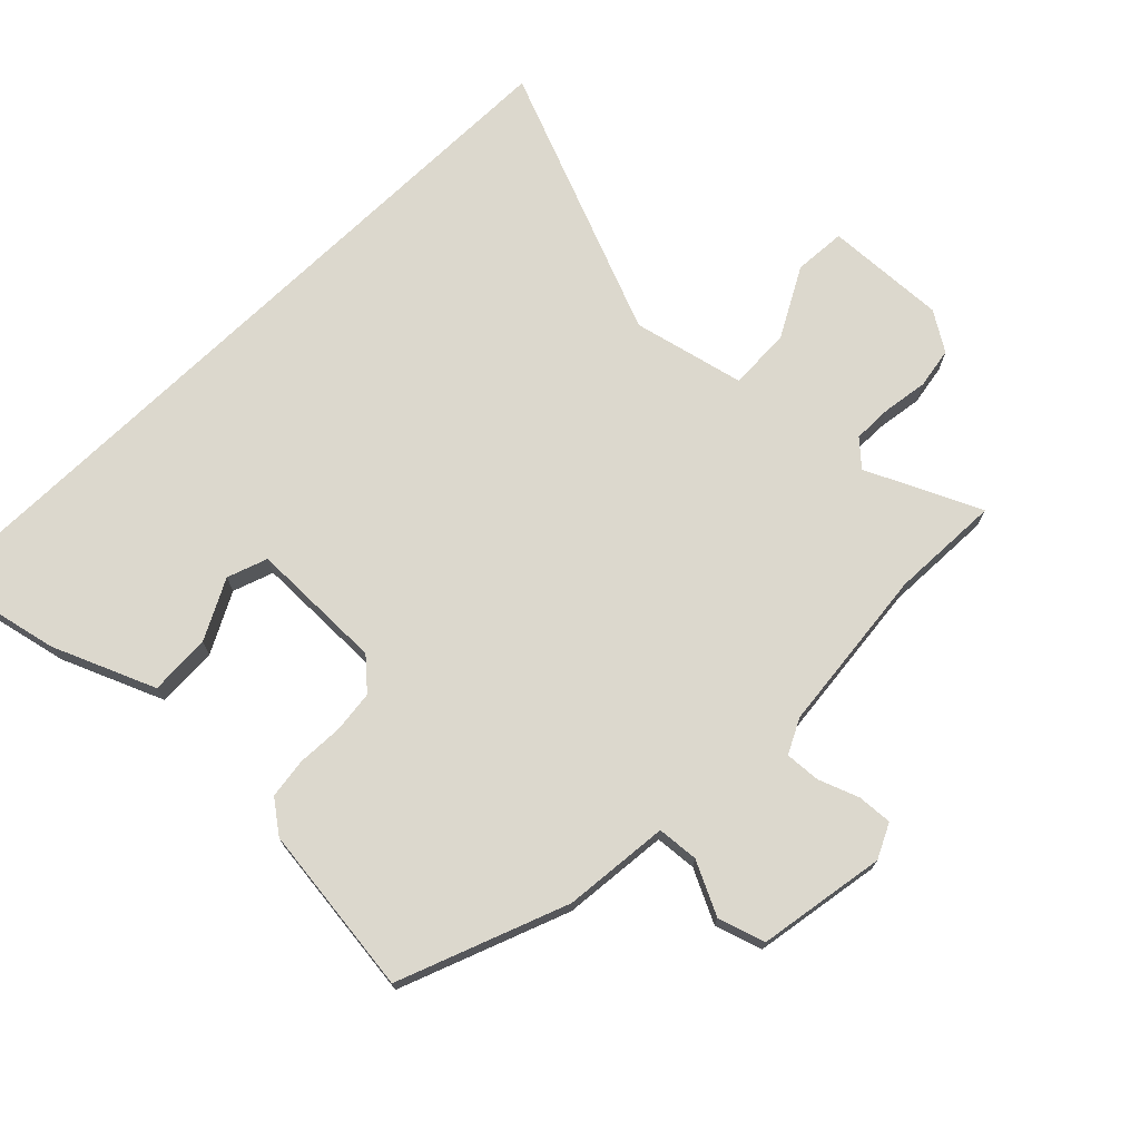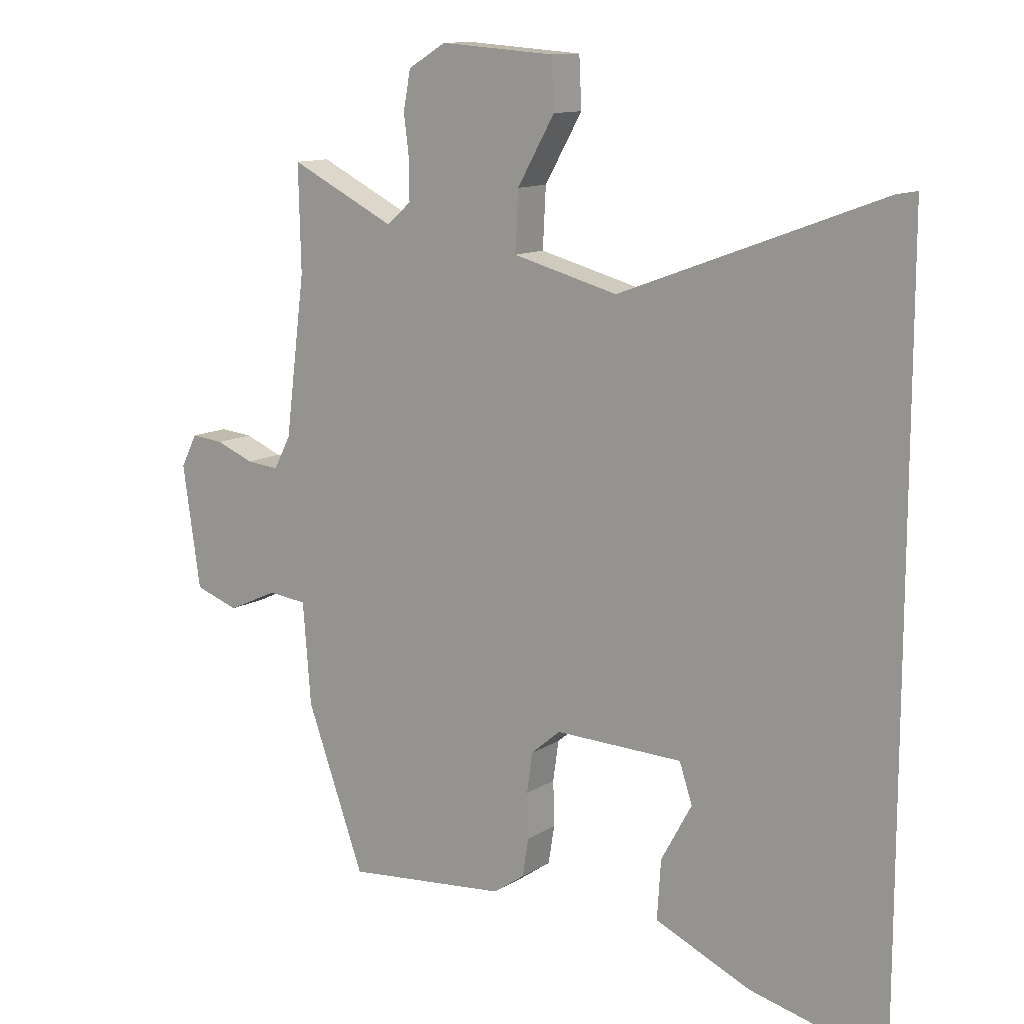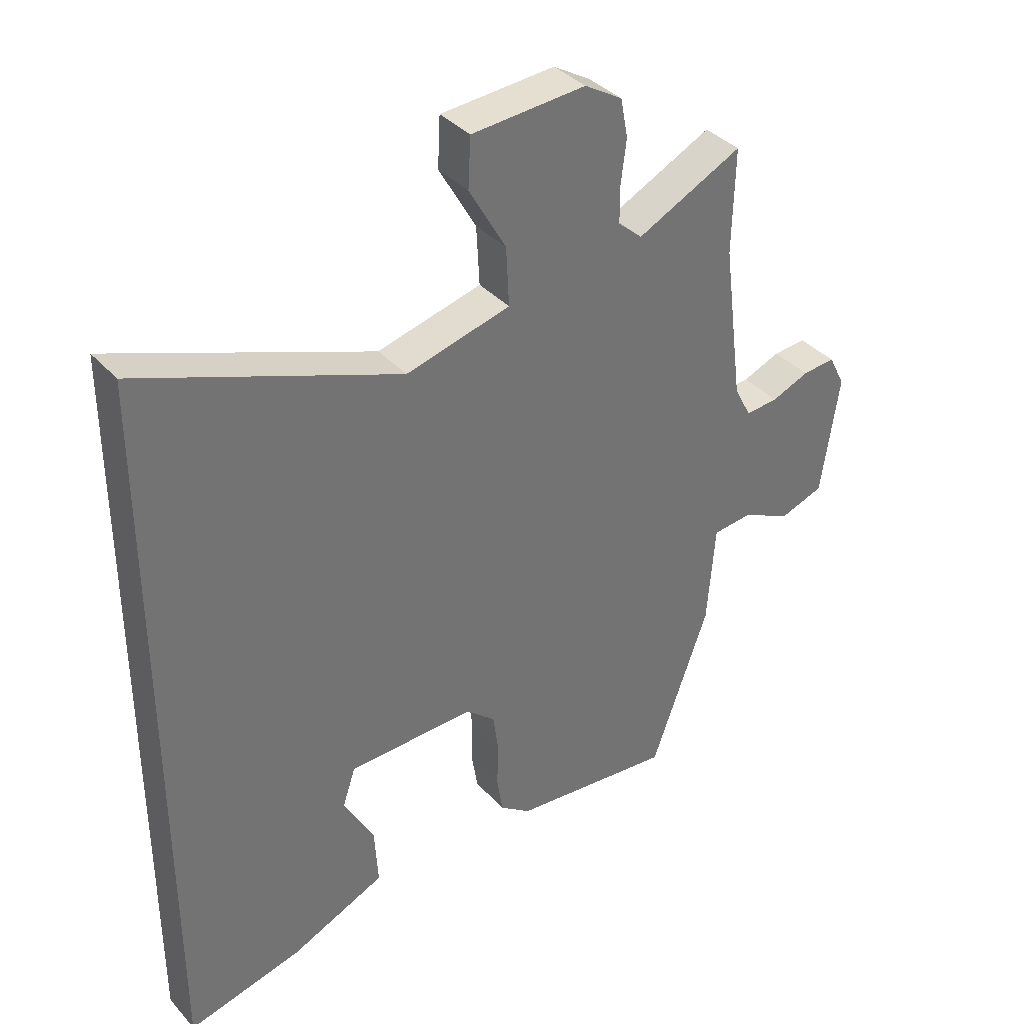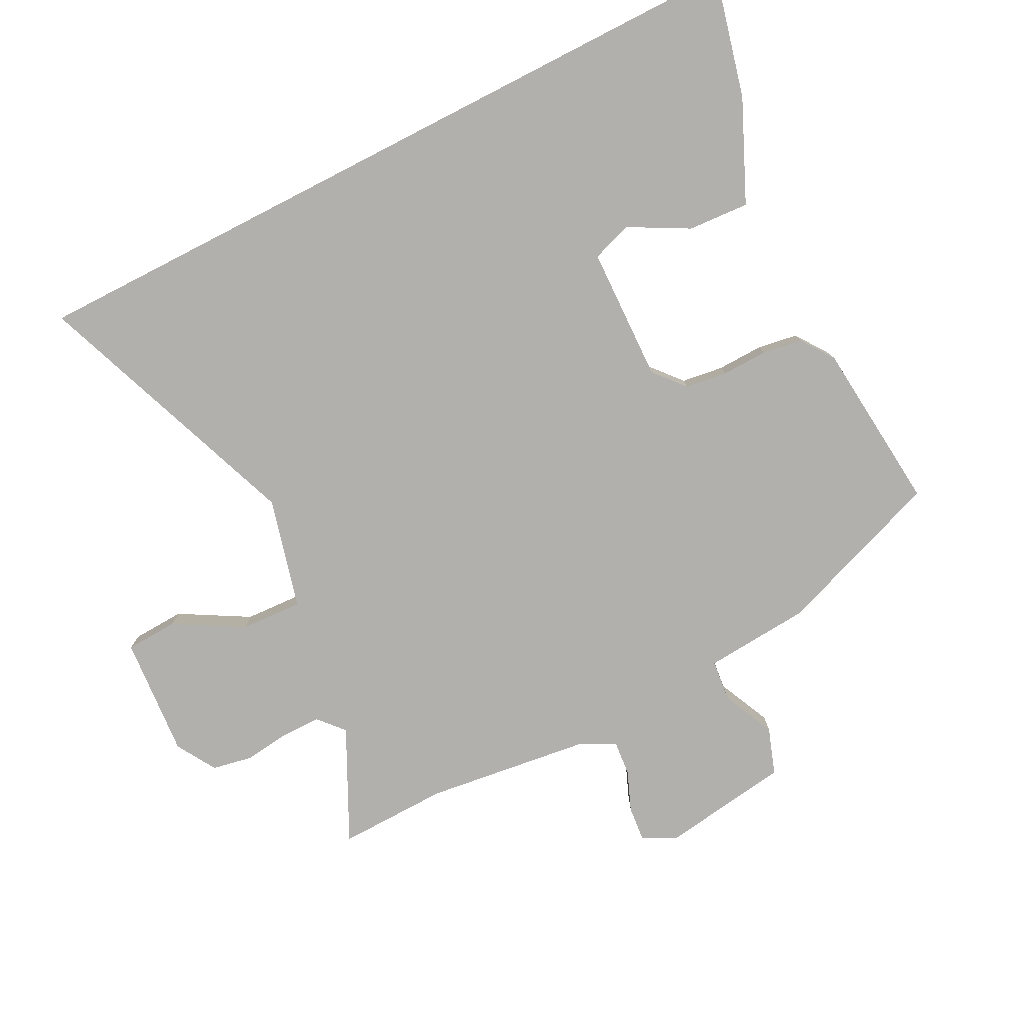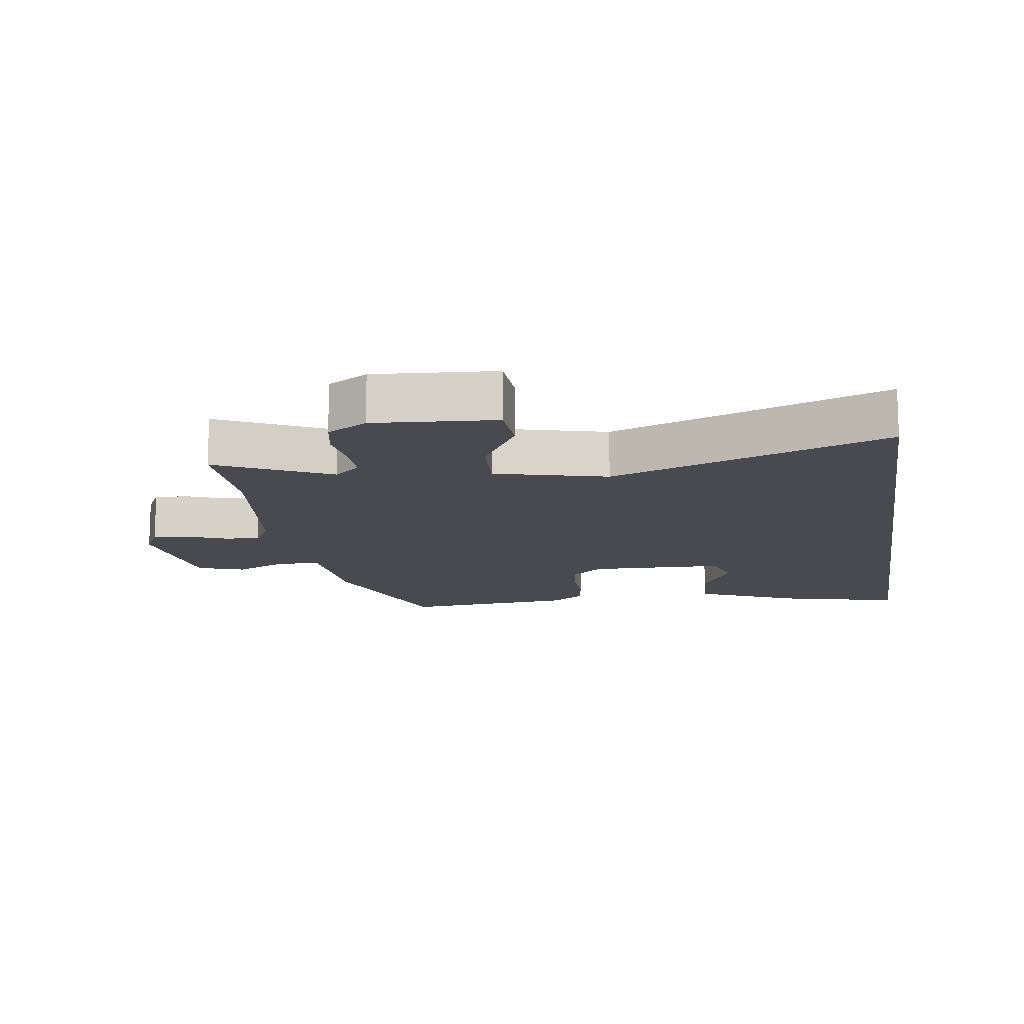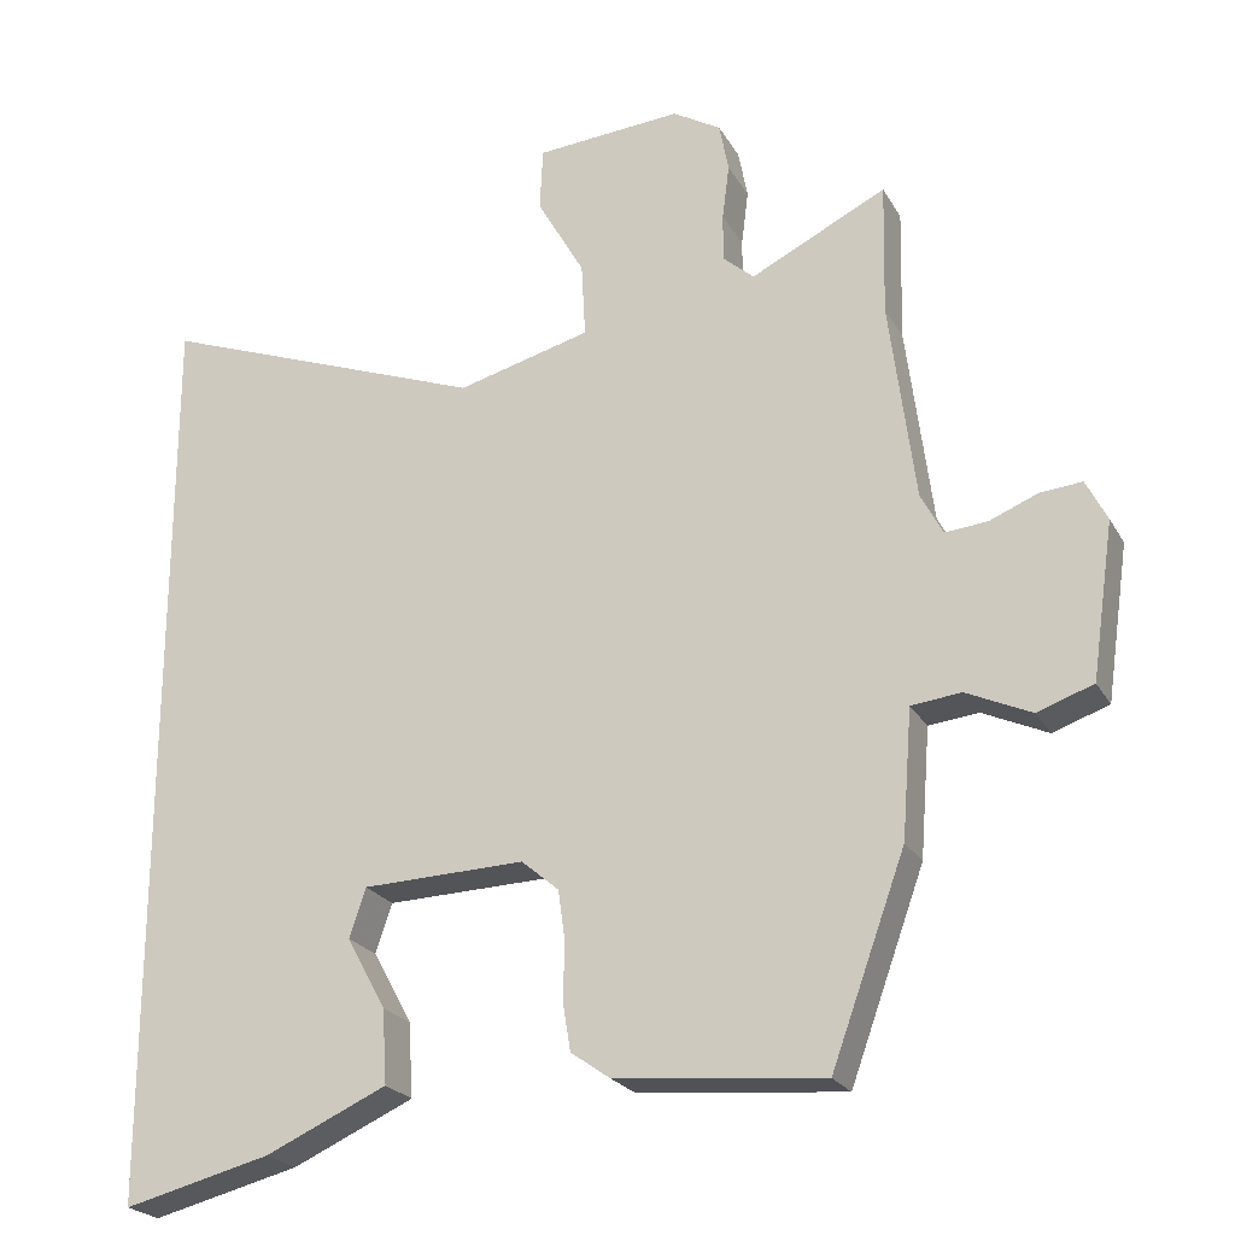
<metadata>
{"format":"obj","ext":"obj","renderer":"f3d","projection":"perspective","resolution":1024,"background":"white","views":[{"elev":72.6,"azim":-134.1,"up":"+Y"},{"elev":12.1,"azim":35.1,"up":"+Z"},{"elev":36.7,"azim":143.9,"up":"+Z"},{"elev":-78.6,"azim":117.2,"up":"+Y"},{"elev":-13.6,"azim":8.9,"up":"+Y"},{"elev":-23.1,"azim":-157.2,"up":"+Z"}]}
</metadata>
<code>
v 0.5 0.07 -0.565
v 0.311 0.07 -0.518
v 0.155 0.07 -0.448
v 0.161 0.07 -0.353
v 0.211 0.07 -0.261
v 0.19 0.07 -0.198
v -0.019 0.07 -0.192
v -0.067 0.07 -0.233
v -0.076 0.07 -0.298
v -0.074 0.07 -0.37
v -0.084 0.07 -0.432
v -0.135 0.07 -0.468
v -0.401 0.07 -0.493
v -0.496 0.07 -0.231
v -0.509 0.07 -0.066
v -0.573 0.07 -0.059
v -0.656 0.07 -0.097
v -0.728 0.07 -0.072
v -0.757 0.07 0.127
v -0.73 0.07 0.18
v -0.676 0.07 0.175
v -0.614 0.07 0.15
v -0.56 0.07 0.145
v -0.532 0.07 0.198
v -0.499 0.07 0.456
v -0.503 0.07 0.627
v -0.329 0.07 0.541
v -0.289 0.07 0.576
v -0.289 0.07 0.637
v -0.298 0.07 0.708
v -0.286 0.07 0.771
v -0.224 0.07 0.808
v -0.036 0.07 0.794
v -0.032 0.07 0.713
v -0.093 0.07 0.606
v -0.098 0.07 0.51
v 0.074 0.07 0.465
v 0.5 0.07 0.624
v 0.5 0 -0.565
v 0.311 0 -0.518
v 0.155 0 -0.448
v 0.161 0 -0.353
v 0.211 0 -0.261
v 0.19 0 -0.198
v -0.019 0 -0.192
v -0.067 0 -0.233
v -0.076 0 -0.298
v -0.074 0 -0.37
v -0.084 0 -0.432
v -0.135 0 -0.468
v -0.401 0 -0.493
v -0.496 0 -0.231
v -0.509 0 -0.066
v -0.573 0 -0.059
v -0.656 0 -0.097
v -0.728 0 -0.072
v -0.757 0 0.127
v -0.73 0 0.18
v -0.676 0 0.175
v -0.614 0 0.15
v -0.56 0 0.145
v -0.532 0 0.198
v -0.499 0 0.456
v -0.503 0 0.627
v -0.329 0 0.541
v -0.289 0 0.576
v -0.289 0 0.637
v -0.298 0 0.708
v -0.286 0 0.771
v -0.224 0 0.808
v -0.036 0 0.794
v -0.032 0 0.713
v -0.093 0 0.606
v -0.098 0 0.51
v 0.074 0 0.465
v 0.5 0 0.624
f 37 38 1 2
f 33 34 35
f 32 33 35
f 31 32 35
f 30 31 35
f 29 30 35
f 28 29 35 36
f 27 28 36
f 25 26 27
f 27 36 37
f 25 27 37
f 24 25 37
f 20 21 22
f 19 20 22
f 18 19 22
f 17 18 22
f 16 17 22
f 15 16 22 23
f 13 14 15
f 12 13 15
f 11 12 15
f 10 11 15
f 9 10 15
f 15 23 24
f 9 15 24
f 8 9 24
f 2 3 4 5
f 2 5 6
f 37 2 6
f 7 8 24 37
f 6 7 37
f 40 39 76 75
f 73 72 71
f 73 71 70
f 73 70 69
f 73 69 68
f 73 68 67
f 74 73 67 66
f 74 66 65
f 65 64 63
f 75 74 65
f 75 65 63
f 75 63 62
f 60 59 58
f 60 58 57
f 60 57 56
f 60 56 55
f 60 55 54
f 61 60 54 53
f 53 52 51
f 53 51 50
f 53 50 49
f 53 49 48
f 53 48 47
f 62 61 53
f 62 53 47
f 62 47 46
f 43 42 41 40
f 44 43 40
f 44 40 75
f 75 62 46 45
f 75 45 44
f 1 39 40 2
f 2 40 41 3
f 3 41 42 4
f 4 42 43 5
f 5 43 44 6
f 6 44 45 7
f 7 45 46 8
f 8 46 47 9
f 9 47 48 10
f 10 48 49 11
f 11 49 50 12
f 12 50 51 13
f 13 51 52 14
f 14 52 53 15
f 15 53 54 16
f 16 54 55 17
f 17 55 56 18
f 18 56 57 19
f 19 57 58 20
f 20 58 59 21
f 21 59 60 22
f 22 60 61 23
f 23 61 62 24
f 24 62 63 25
f 25 63 64 26
f 26 64 65 27
f 27 65 66 28
f 28 66 67 29
f 29 67 68 30
f 30 68 69 31
f 31 69 70 32
f 32 70 71 33
f 33 71 72 34
f 34 72 73 35
f 35 73 74 36
f 36 74 75 37
f 37 75 76 38
f 38 76 39 1

</code>
